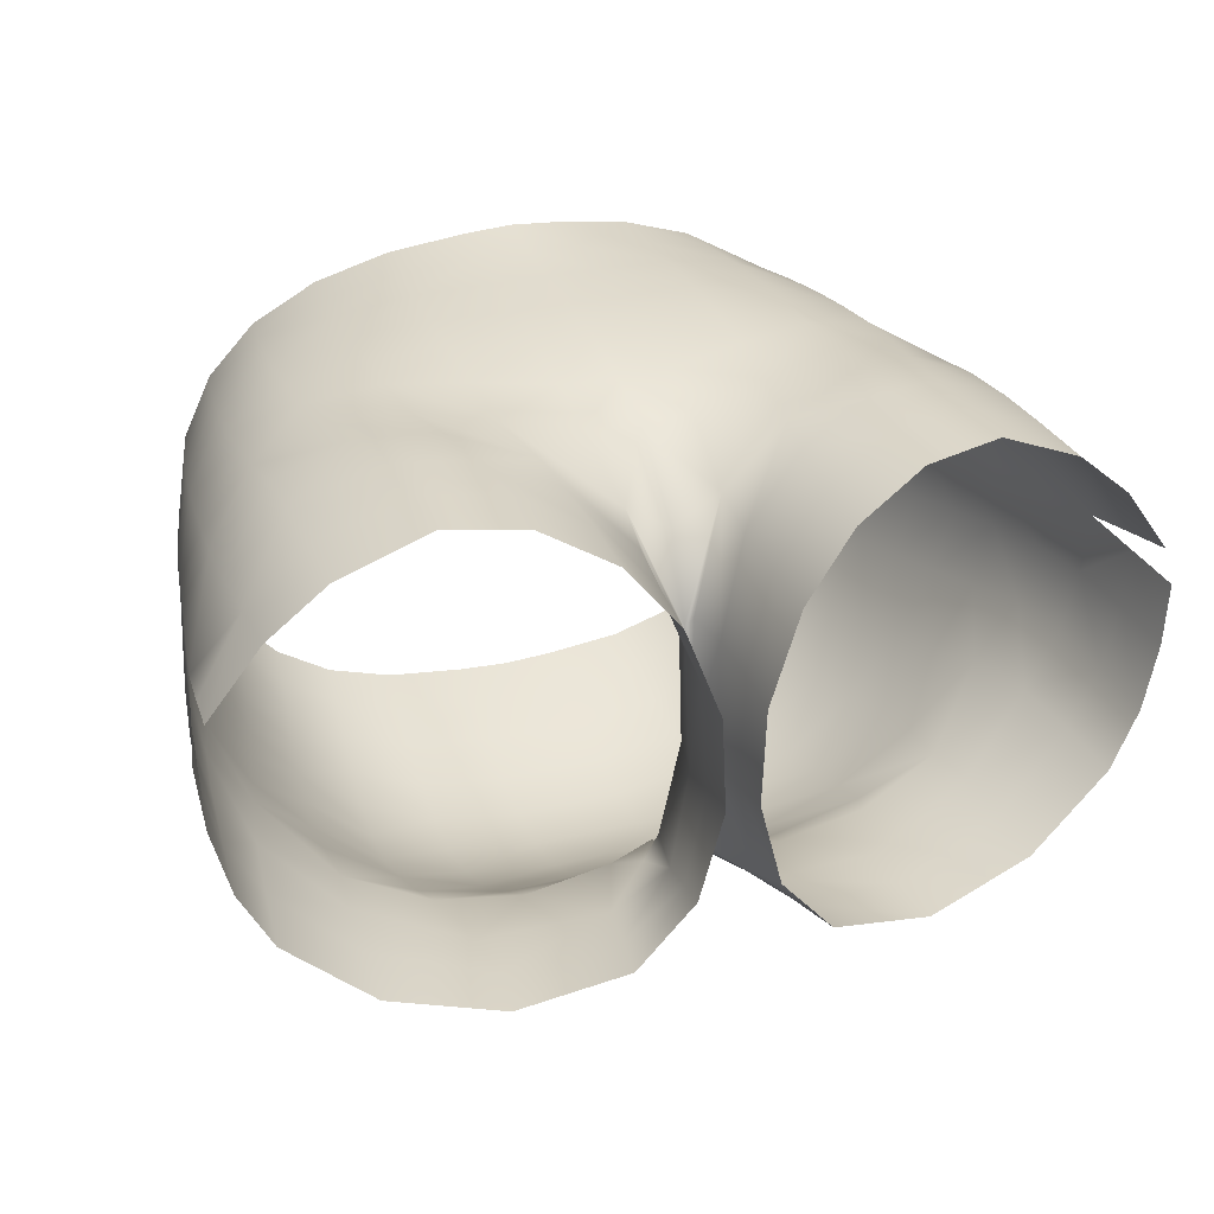
<metadata>
{"format":"obj","ext":"obj","renderer":"f3d","projection":"perspective","resolution":1024,"background":"white","views":[{"elev":28.1,"azim":-20.7,"up":"+Z"}]}
</metadata>
<code>
g n_pants_swshuniformdragon_a_mesh
v -10.09 55.33 -2.733
v -9.449 53.77 -4.507
v -9.153 55.35 -4.563
v -10.43 53.73 -2.557
v -10.59 55.31 -0.9254
v -9.784 52.15 -4.369
v -10.95 53.71 -0.6739
v -10.7 55.27 0.9403
v -10.81 52.09 -2.341
v -10.13 50.52 -4.128
v -11.21 50.4 -2.077
v -11.7 50.32 -0.2046
v -11.33 52.04 -0.4321
v -11.03 53.67 1.228
v -10.33 55.16 2.809
v -11.31 52 1.486
v -11.6 50.28 1.7
v -10.57 53.56 3.085
v -9.365 54.94 4.535
v -10.78 51.91 3.359
v -9.501 53.35 4.763
v -9.591 51.73 5.002
v -10.33 55.16 2.809
v -9.169 56.52 4.296
v -9.365 54.94 4.535
v -10.05 56.75 2.522
v -8.92 58.04 4.045
v -10.7 55.27 0.9403
v -9.745 58.28 2.23
v -8.652 59.45 3.8
v -9.425 59.68 1.967
v -10.34 56.86 0.6273
v -10.01 58.41 0.3088
v -9.626 59.84 0.05144
v -9.514 59.92 -1.491
v -10.24 56.92 -1.167
v -10.59 55.31 -0.9254
v -10.09 55.33 -2.733
v -9.91 58.47 -1.371
v -9.11 59.93 -2.956
v -9.764 56.93 -2.863
v -9.462 58.48 -2.938
v -8.307 59.9 -4.407
v -8.599 58.46 -4.495
v -7.161 59.85 -5.595
v -8.87 56.94 -4.553
v -9.153 55.35 -4.563
v -7.388 58.43 -5.795
v -5.595 59.78 -6.514
v -7.617 56.93 -5.998
v -5.777 58.38 -6.841
v -3.71 59.73 -7.048
v -3.825 58.33 -7.458
v -3.945 56.88 -7.928
v -5.966 56.92 -7.201
v -4.056 55.38 -8.375
v -7.852 55.38 -6.158
v -9.449 53.77 -4.507
v -6.15 55.4 -7.521
v -4.141 53.85 -8.679
v -8.092 53.81 -6.222
v -9.784 52.15 -4.369
v -6.318 53.85 -7.716
v -6.472 52.25 -7.731
v -4.195 52.26 -8.754
v -8.357 52.2 -6.152
v -10.13 50.52 -4.128
v -6.593 50.67 -7.522
v -4.201 50.69 -8.545
v -8.629 50.61 -5.911
v -10.51 48.74 -3.565
v -8.65 48.97 -5.606
v -6.564 49.12 -7.138
v -4.162 49.22 -8.074
v -9.586 46.61 5.628
v -7.432 48.06 6.498
v -7.286 46.21 6.592
v -9.561 48.5 5.541
v -11.22 46.67 4.046
v -9.637 50.1 5.26
v -7.77 49.78 6.275
v -7.932 51.42 6.111
v -11.15 48.57 3.878
v -12.31 46.25 1.857
v -9.591 51.73 5.002
v -9.501 53.35 4.763
v -7.951 53.04 5.971
v -7.898 54.63 5.832
v -9.365 54.94 4.535
v -10.97 50.24 3.632
v -10.78 51.91 3.359
v -11.31 52 1.486
v -11.6 50.28 1.7
v -11.93 48.47 1.841
v -12.04 48.49 0.00058
v -12.35 46.61 -0.02287
v -11.7 50.32 -0.2046
v -11.93 46.68 -1.78
v -11.65 48.58 -1.742
v -10.92 46.6 -3.475
v -11.21 50.4 -2.077
v -10.51 48.74 -3.565
v -10.13 50.52 -4.128
v -5.189 45.75 6.587
v -7.286 46.21 6.592
v -7.432 48.06 6.498
v -5.426 47.28 6.633
v -7.77 49.78 6.275
v -3.299 46.45 5.984
v -3.141 45.21 5.756
v -1.378 44.58 4.049
v -1.292 45.87 4.578
v -0.4793 43.89 1.501
v -0.2015 44.93 1.668
v 0.0002221 45.06 1.425
v 0.0001265 45.99 3.751
v -0.0002986 48.09 5.612
v -5.767 49.24 6.47
v -7.932 51.42 6.111
v -1.478 48.34 5.723
v -0.0004305 49.65 6.314
v -3.633 48.69 6.137
v -5.882 50.93 6.538
v -7.951 53.04 5.971
v -1.533 49.93 6.277
v -0.0002832 51.61 6.755
v -3.719 50.41 6.476
v -1.525 51.8 6.695
v 6.348e-05 53.41 6.983
v -3.748 52.18 6.742
v -5.927 52.61 6.595
v -1.501 53.54 6.932
v -5.912 54.23 6.602
v -7.898 54.63 5.832
v -3.737 53.85 6.893
v -1.47 55.29 7.107
v 0.0004618 55.22 7.157
v -3.696 55.52 6.986
v -5.842 55.85 6.569
v -7.773 56.22 5.677
v -9.365 54.94 4.535
v -9.169 56.52 4.296
v -7.589 57.73 5.502
v -8.92 58.04 4.045
v -7.377 59.15 5.317
v -8.652 59.45 3.8
v -5.608 58.79 6.463
v -5.734 57.37 6.512
v -3.577 58.46 7.169
v -3.641 57.05 7.06
v -1.416 58.23 7.525
v -1.447 56.84 7.29
v 0.0007057 56.79 7.369
v 0.0007441 58.17 7.636
v 1.448 56.84 7.289
v 1.418 58.23 7.525
v 3.578 58.46 7.168
v 1.471 55.29 7.107
v 6.348e-05 53.41 6.983
v 3.642 57.06 7.06
v 3.697 55.52 6.985
v 5.735 57.37 6.511
v 5.608 58.79 6.462
v 5.842 55.85 6.567
v 7.59 57.73 5.502
v 7.378 59.15 5.316
v 8.922 58.04 4.044
v 8.652 59.45 3.799
v 9.18 56.52 4.296
v 7.773 56.22 5.675
v 9.365 54.94 4.532
v 7.9 54.63 5.831
v 9.488 53.35 4.757
v 5.913 54.23 6.601
v 7.952 53.04 5.971
v 3.738 53.85 6.892
v 7.93 51.42 6.11
v 9.577 51.73 4.996
v 5.881 50.93 6.538
v 5.928 52.61 6.596
v 1.501 53.54 6.932
v 3.748 52.18 6.743
v 1.525 51.8 6.695
v -0.0002832 51.61 6.755
v 3.718 50.41 6.476
v 3.631 48.69 6.138
v 5.764 49.24 6.47
v 5.422 47.28 6.631
v 1.532 49.93 6.277
v -0.0004305 49.65 6.314
v 1.477 48.34 5.723
v -0.0002986 48.09 5.612
v 1.292 45.87 4.578
v 0.0001265 45.99 3.751
v 0.0002221 45.06 1.425
v 0.2012 44.93 1.668
v 0.4787 43.89 1.5
v 1.378 44.58 4.049
v 3.298 46.45 5.983
v 5.186 45.75 6.585
v 3.14 45.21 5.755
v -0.2015 44.93 1.668
v 0.0002221 45.06 1.425
v 0.0001121 45.05 -1.691
v -0.1275 44.84 -1.819
v -0.1275 44.84 -1.819
v -0.4793 43.89 1.501
v -0.2015 44.93 1.668
v -0.3751 43.68 -1.986
v -0.5325 45.34 -4.83
v 3.981e-05 45.59 -4.659
v 0.0001121 45.05 -1.691
v -0.8246 45.67 -5.816
v 0.0003139 45.92 -5.629
v 0.001475 47.16 -6.252
v -1.233 47.01 -6.64
v -0.7419 43.97 -4.998
v -2.184 44.52 -6.386
v -3.772 46.79 -6.901
v -2.469 42.9 -6.171
v -0.9324 42.54 -4.578
v -0.4583 42.42 -1.888
v -1.135 41.19 -4.17
v -0.4654 41.15 -1.673
v -2.73 41.36 -6.005
v -5.801 41.86 -6.74
v -5.684 43.48 -6.7
v -8.998 42.4 -5.936
v -8.956 44.09 -5.644
v -11.4 42.75 -3.967
v -11.18 44.66 -3.664
v -12.29 42.91 -2.364
v -12.13 44.77 -2.028
v -12.58 44.81 -0.2448
v -12.78 43.04 -0.5498
v -12.65 44.63 1.498
v -12.97 43.13 1.16
v -1.233 47.01 -6.64
v 0.001475 47.16 -6.252
v -0.003066 47.98 -7.512
v -1.448 47.95 -7.562
v -3.772 46.79 -6.901
v -0.002667 49.23 -8.415
v -1.537 49.25 -8.401
v -3.955 47.81 -7.41
v -1.551 50.7 -8.945
v -0.0002918 50.72 -8.94
v -4.162 49.22 -8.074
v -1.576 52.24 -9.164
v 0.0009025 52.24 -9.144
v -4.201 50.69 -8.545
v -4.195 52.26 -8.754
v -1.585 53.8 -9.055
v 0.001858 53.79 -9.034
v -4.141 53.85 -8.679
v -1.573 55.32 -8.688
v 0.003046 55.3 -8.685
v -4.056 55.38 -8.375
v -1.546 56.82 -8.181
v 0.004104 56.79 -8.205
v -3.945 56.88 -7.928
v 0.004687 58.25 -7.729
v -1.513 58.28 -7.684
v -3.825 58.33 -7.458
v 0.004159 59.68 -7.336
v -3.71 59.73 -7.048
v -1.48 59.69 -7.269
v -1.378 44.58 4.049
v -0.4793 43.89 1.501
v -0.585 42.54 1.254
v -1.456 43 3.707
v -0.5873 41.18 0.9924
v -3.141 45.21 5.756
v -1.525 41.39 3.479
v -2.972 43.45 5.441
v -5.189 45.75 6.587
v -2.985 41.7 5.25
v -5.013 43.91 6.477
v -7.286 46.21 6.592
v -4.944 42.08 6.361
v -7.176 44.31 6.601
v -7.149 42.43 6.584
v -9.586 46.61 5.628
v -9.573 44.65 5.622
v -11.22 44.76 4.144
v -9.592 42.72 5.545
v -11.22 46.67 4.046
v -11.18 42.89 4.212
v -12.31 46.25 1.857
v -12.63 43.09 2.279
v -12.49 44.61 2.075
v -2.184 44.52 -6.386
v -5.684 43.48 -6.7
v -2.469 42.9 -6.171
v -5.684 45.01 -6.691
v -8.956 44.09 -5.644
v -6.258 46.95 -6.563
v -8.854 45.8 -5.448
v -11.18 44.66 -3.664
v -6.484 47.65 -6.67
v -6.564 49.12 -7.138
v -8.636 47.33 -5.469
v -8.65 48.97 -5.606
v -10.51 48.74 -3.565
v -10.92 46.6 -3.475
v -12.13 44.77 -2.028
v -11.93 46.68 -1.78
v -12.35 46.61 -0.02287
v -12.58 44.81 -0.2448
v -12.65 44.63 1.498
v -12.31 46.25 1.857
v -0.4654 41.15 -1.673
v -0.5873 41.18 0.9924
v -0.585 42.54 1.254
v -0.4583 42.42 -1.888
v -0.3751 43.68 -1.986
v -0.4793 43.89 1.501
v 1.551 50.7 -8.946
v -0.0002918 50.72 -8.94
v -0.002667 49.23 -8.415
v 1.533 49.25 -8.397
v 4.159 49.22 -8.071
v 4.201 50.68 -8.55
v 1.441 47.95 -7.556
v -0.003066 47.98 -7.512
v 6.563 49.12 -7.138
v 6.597 50.66 -7.53
v 8.638 50.61 -5.917
v 3.95 47.81 -7.401
v 1.23 47 -6.638
v 0.001475 47.16 -6.252
v 0.8249 45.67 -5.814
v 0.0003139 45.92 -5.629
v 2.185 44.52 -6.387
v 3.769 46.78 -6.897
v 6.482 47.65 -6.664
v 8.652 48.96 -5.607
v 10.14 50.52 -4.13
v 6.257 46.94 -6.56
v 8.636 47.33 -5.468
v 10.51 48.74 -3.565
v 11.2 50.4 -2.075
v 11.65 48.57 -1.744
v 5.686 45.01 -6.692
v 10.92 46.6 -3.474
v 8.855 45.8 -5.448
v 5.685 43.48 -6.701
v 2.469 42.9 -6.172
v 8.958 44.09 -5.645
v 11.18 44.66 -3.663
v 12.13 44.77 -2.028
v 11.93 46.67 -1.781
v 12.03 48.49 -0.005589
v 12.35 46.61 -0.02652
v 12.58 44.8 -0.2471
v 12.64 44.63 1.495
v 12.31 46.24 1.852
v 11.92 48.47 1.834
v 11.14 48.57 3.871
v 11.22 46.66 4.042
v 9.552 48.5 5.536
v 9.581 46.61 5.624
v 0.2012 44.93 1.668
v 0.1269 44.84 -1.819
v 0.0001121 45.05 -1.691
v 0.0002221 45.06 1.425
v 0.1269 44.84 -1.819
v 0.2012 44.93 1.668
v 0.4787 43.89 1.5
v 0.3736 43.68 -1.987
v 0.5322 45.33 -4.829
v 3.981e-05 45.59 -4.659
v 0.0001121 45.05 -1.691
v 0.8249 45.67 -5.814
v 0.0003139 45.92 -5.629
v 0.7414 43.97 -4.998
v 2.185 44.52 -6.387
v 2.469 42.9 -6.172
v 0.9319 42.54 -4.578
v 0.4573 42.42 -1.888
v 1.134 41.19 -4.17
v 0.4654 41.15 -1.673
v 2.729 41.36 -6.004
v 5.801 41.85 -6.74
v 5.685 43.48 -6.701
v 8.999 42.4 -5.936
v 8.958 44.09 -5.645
v 11.4 42.75 -3.967
v 11.18 44.66 -3.663
v 12.29 42.91 -2.364
v 12.13 44.77 -2.028
v 12.58 44.8 -0.2471
v 12.78 43.04 -0.5512
v 12.64 44.63 1.495
v 12.96 43.13 1.158
v 10.55 53.55 3.075
v 9.488 53.35 4.757
v 9.365 54.94 4.532
v 10.34 55.16 2.804
v 11.02 53.66 1.225
v 9.18 56.52 4.296
v 10.7 55.27 0.9352
v 10.95 53.71 -0.6769
v 10.07 56.75 2.522
v 8.922 58.04 4.044
v 9.749 58.28 2.229
v 8.652 59.45 3.799
v 9.426 59.68 1.967
v 9.627 59.84 0.05073
v 10.35 56.86 0.6214
v 10.01 58.41 0.3067
v 9.516 59.92 -1.492
v 10.59 55.31 -0.9279
v 10.43 53.74 -2.56
v 10.24 56.92 -1.169
v 9.916 58.47 -1.372
v 9.113 59.93 -2.957
v 10.09 55.33 -2.736
v 9.774 56.94 -2.866
v 9.47 58.48 -2.94
v 8.607 58.47 -4.497
v 8.31 59.9 -4.408
v 7.164 59.85 -5.595
v 8.88 56.94 -4.556
v 7.394 58.43 -5.796
v 5.599 59.79 -6.515
v 7.625 56.94 -5.999
v 5.783 58.39 -6.841
v 3.715 59.73 -7.051
v 9.163 55.36 -4.567
v 7.86 55.38 -6.16
v 9.457 53.77 -4.51
v 8.101 53.81 -6.226
v 9.79 52.15 -4.373
v 10.81 52.09 -2.343
v 10.14 50.52 -4.13
v 11.2 50.4 -2.075
v 8.638 50.61 -5.917
v 8.366 52.2 -6.158
v 6.597 50.66 -7.53
v 6.477 52.25 -7.738
v 6.323 53.85 -7.72
v 4.197 52.26 -8.76
v 4.201 50.68 -8.55
v 1.578 52.24 -9.165
v 1.551 50.7 -8.946
v -0.0002918 50.72 -8.94
v 0.0009025 52.24 -9.144
v 4.144 53.84 -8.682
v 1.588 53.8 -9.056
v 0.001858 53.79 -9.034
v 6.156 55.4 -7.522
v 4.06 55.38 -8.376
v 1.578 55.32 -8.689
v 0.003046 55.3 -8.685
v 5.972 56.92 -7.201
v 3.95 56.89 -7.929
v 1.553 56.82 -8.183
v 0.004104 56.79 -8.205
v 0.004687 58.25 -7.729
v 3.831 58.33 -7.46
v 1.521 58.28 -7.687
v 0.004159 59.68 -7.336
v 1.488 59.69 -7.272
v 9.577 51.73 4.996
v 9.488 53.35 4.757
v 10.55 53.55 3.075
v 10.76 51.91 3.35
v 11.3 51.99 1.483
v 11.02 53.66 1.225
v 11.33 52.04 -0.4354
v 10.95 53.71 -0.6769
v 10.43 53.74 -2.56
v 10.81 52.09 -2.343
v 11.7 50.32 -0.2089
v 11.59 50.27 1.694
v 11.2 50.4 -2.075
v 1.378 44.58 4.049
v 0.5846 42.54 1.254
v 0.4787 43.89 1.5
v 1.456 43 3.706
v 0.5875 41.18 0.9925
v 1.525 41.39 3.479
v 3.14 45.21 5.755
v 2.972 43.45 5.44
v 2.985 41.7 5.25
v 5.011 43.91 6.475
v 5.186 45.75 6.585
v 4.945 42.08 6.361
v 7.93 51.42 6.11
v 9.577 51.73 4.996
v 9.618 50.1 5.251
v 7.766 49.78 6.273
v 5.881 50.93 6.538
v 5.764 49.24 6.47
v 5.422 47.28 6.631
v 7.427 48.06 6.495
v 9.552 48.5 5.536
v 9.581 46.61 5.624
v 7.281 46.21 6.589
v 5.186 45.75 6.585
v 11.14 48.57 3.871
v 9.552 48.5 5.536
v 9.618 50.1 5.251
v 10.94 50.23 3.619
v 9.577 51.73 4.996
v 10.76 51.91 3.35
v 11.3 51.99 1.483
v 11.59 50.27 1.694
v 11.92 48.47 1.834
v 12.03 48.49 -0.005589
v 11.7 50.32 -0.2089
v 11.65 48.57 -1.744
v 11.2 50.4 -2.075
v 0.4654 41.15 -1.673
v 0.5846 42.54 1.254
v 0.5875 41.18 0.9925
v 0.4573 42.42 -1.888
v 0.3736 43.68 -1.987
v 0.4787 43.89 1.5
v 7.149 42.43 6.584
v 9.571 44.65 5.62
v 9.593 42.72 5.545
v 7.173 44.31 6.599
v 9.581 46.61 5.624
v 7.281 46.21 6.589
v 5.011 43.91 6.475
v 4.945 42.08 6.361
v 5.186 45.75 6.585
v 11.22 44.76 4.141
v 9.571 44.65 5.62
v 9.581 46.61 5.624
v 11.22 46.66 4.042
v 9.593 42.72 5.545
v 12.31 46.24 1.852
v 11.19 42.89 4.212
v 12.48 44.61 2.072
v 12.63 43.09 2.279
g n_pants_swshuniformdragon_a_mesh_0
f 3 2 1
f 2 4 1
f 5 1 4
f 2 6 4
f 7 5 4
f 5 7 8
f 6 9 4
f 6 10 9
f 10 11 9
f 9 11 12
f 4 9 13
f 7 4 13
f 13 9 12
f 7 14 8
f 7 13 14
f 15 8 14
f 16 13 12
f 13 16 14
f 17 16 12
f 18 15 14
f 18 14 16
f 19 15 18
f 20 18 16
f 21 19 18
f 18 20 22
f 21 18 22
f 25 24 23
f 24 26 23
f 26 24 27
f 23 26 28
f 29 26 27
f 27 30 29
f 30 31 29
f 26 32 28
f 26 29 32
f 33 29 31
f 29 33 32
f 34 33 31
f 34 35 33
f 28 32 36
f 36 32 33
f 37 28 36
f 37 36 38
f 35 39 33
f 39 36 33
f 35 40 39
f 36 41 38
f 41 36 39
f 40 42 39
f 42 41 39
f 42 40 43
f 44 42 43
f 41 42 44
f 44 43 45
f 38 41 46
f 46 41 44
f 47 38 46
f 48 44 45
f 45 49 48
f 46 44 50
f 47 46 50
f 44 48 50
f 49 51 48
f 48 51 50
f 49 52 51
f 52 53 51
f 53 54 51
f 54 55 51
f 51 55 50
f 55 54 56
f 57 47 50
f 50 55 57
f 58 47 57
f 59 55 56
f 55 59 57
f 59 56 60
f 61 58 57
f 57 59 61
f 62 58 61
f 63 59 60
f 59 63 61
f 64 63 60
f 61 63 64
f 65 64 60
f 66 62 61
f 66 61 64
f 67 62 66
f 68 64 65
f 66 64 68
f 69 68 65
f 70 67 66
f 70 66 68
f 71 67 70
f 72 71 70
f 72 70 73
f 70 68 73
f 73 68 69
f 74 73 69
f 77 76 75
f 76 78 75
f 75 78 79
f 80 78 76
f 81 80 76
f 80 81 82
f 78 83 79
f 78 80 83
f 84 79 83
f 85 80 82
f 86 85 82
f 87 86 82
f 87 88 86
f 88 89 86
f 90 80 85
f 80 90 83
f 91 90 85
f 90 91 92
f 93 90 92
f 90 93 83
f 94 84 83
f 93 94 83
f 84 94 95
f 95 94 93
f 96 84 95
f 97 95 93
f 98 96 95
f 99 95 97
f 99 98 95
f 100 98 99
f 101 99 97
f 102 100 99
f 102 99 101
f 103 102 101
f 106 105 104
f 107 106 104
f 106 107 108
f 107 104 109
f 104 110 109
f 110 111 109
f 111 112 109
f 112 111 113
f 114 112 113
f 114 115 112
f 115 116 112
f 116 117 112
f 107 118 108
f 107 109 118
f 119 108 118
f 117 120 112
f 120 117 121
f 109 112 122
f 109 122 118
f 112 120 122
f 123 119 118
f 123 118 122
f 124 119 123
f 125 120 121
f 122 120 125
f 125 121 126
f 127 122 125
f 127 123 122
f 128 125 126
f 127 125 128
f 126 129 128
f 123 127 130
f 130 127 128
f 131 124 123
f 131 123 130
f 129 132 128
f 128 132 130
f 131 133 124
f 133 134 124
f 130 135 131
f 132 135 130
f 135 133 131
f 136 132 129
f 135 132 136
f 137 136 129
f 135 138 133
f 138 135 136
f 133 139 134
f 138 139 133
f 139 140 134
f 141 134 140
f 142 141 140
f 142 140 143
f 143 140 139
f 144 142 143
f 143 145 144
f 145 146 144
f 147 145 143
f 148 147 143
f 148 143 139
f 149 147 148
f 150 148 139
f 150 149 148
f 138 150 139
f 151 149 150
f 152 150 138
f 152 151 150
f 136 152 138
f 152 153 151
f 153 152 136
f 153 154 151
f 137 153 136
f 154 153 155
f 156 154 155
f 156 155 157
f 153 137 158
f 155 153 158
f 158 137 159
f 155 160 157
f 155 158 161
f 160 155 161
f 157 160 162
f 163 157 162
f 162 160 164
f 160 161 164
f 163 162 165
f 165 162 164
f 166 163 165
f 166 165 167
f 168 166 167
f 169 167 165
f 170 169 165
f 170 165 164
f 171 169 170
f 172 171 170
f 170 164 172
f 171 172 173
f 164 161 174
f 164 174 172
f 172 175 173
f 172 174 175
f 161 176 174
f 176 161 158
f 173 175 177
f 178 173 177
f 177 175 179
f 174 180 175
f 174 176 180
f 175 180 179
f 181 176 158
f 181 158 159
f 176 182 180
f 176 181 182
f 179 180 182
f 181 159 183
f 181 183 182
f 159 184 183
f 185 179 182
f 185 182 183
f 179 185 186
f 187 179 186
f 187 186 188
f 189 183 184
f 189 185 183
f 186 185 189
f 190 189 184
f 191 189 190
f 191 186 189
f 192 191 190
f 191 192 193
f 191 193 186
f 192 194 193
f 194 195 193
f 195 196 193
f 193 196 197
f 198 193 197
f 186 199 188
f 193 199 186
f 193 198 199
f 200 188 199
f 198 201 199
f 201 200 199
f 204 203 202
f 205 204 202
f 208 207 206
f 207 209 206
f 206 209 210
f 210 211 206
f 211 212 206
f 211 210 213
f 214 211 213
f 214 213 215
f 216 215 213
f 209 217 210
f 213 210 217
f 216 213 218
f 218 213 217
f 219 216 218
f 220 218 217
f 221 217 209
f 221 220 217
f 222 221 209
f 221 222 223
f 222 224 223
f 221 223 225
f 220 221 225
f 220 225 226
f 227 220 226
f 227 226 228
f 229 227 228
f 229 228 230
f 231 229 230
f 231 230 232
f 233 231 232
f 233 232 234
f 232 235 234
f 234 235 236
f 235 237 236
f 240 239 238
f 241 240 238
f 238 242 241
f 243 240 241
f 244 243 241
f 242 245 241
f 241 245 244
f 243 244 246
f 247 243 246
f 245 248 244
f 246 244 248
f 247 246 249
f 250 247 249
f 251 246 248
f 249 246 251
f 252 249 251
f 250 249 253
f 253 249 252
f 254 250 253
f 255 253 252
f 254 253 256
f 256 253 255
f 257 254 256
f 258 256 255
f 257 256 259
f 259 256 258
f 260 257 259
f 261 259 258
f 260 259 262
f 263 259 261
f 259 263 262
f 264 263 261
f 262 263 265
f 264 266 263
f 263 267 265
f 266 267 263
f 270 269 268
f 271 270 268
f 270 271 272
f 271 268 273
f 271 274 272
f 275 271 273
f 271 275 274
f 275 273 276
f 275 277 274
f 278 275 276
f 275 278 277
f 278 276 279
f 278 280 277
f 281 278 279
f 278 281 280
f 281 282 280
f 281 279 283
f 281 284 282
f 284 281 283
f 284 283 285
f 284 286 282
f 284 285 286
f 283 287 285
f 285 288 286
f 285 287 289
f 290 288 285
f 291 285 289
f 291 290 285
f 294 293 292
f 293 295 292
f 242 292 295
f 293 296 295
f 297 242 295
f 242 297 245
f 296 298 295
f 297 295 298
f 296 299 298
f 297 300 245
f 245 300 248
f 300 301 248
f 300 297 302
f 300 302 301
f 302 297 298
f 302 303 301
f 302 304 303
f 304 302 305
f 302 298 305
f 299 305 298
f 299 306 305
f 306 307 305
f 308 307 306
f 309 308 306
f 309 310 308
f 310 311 308
f 314 313 312
f 315 314 312
f 314 315 316
f 317 314 316
f 320 319 318
f 321 320 318
f 321 318 322
f 318 323 322
f 320 321 324
f 325 320 324
f 326 322 323
f 327 326 323
f 327 328 326
f 322 329 321
f 329 324 321
f 325 324 330
f 331 325 330
f 331 330 332
f 332 333 331
f 332 330 334
f 335 330 324
f 329 335 324
f 330 335 334
f 336 329 322
f 326 336 322
f 328 337 326
f 328 338 337
f 339 335 329
f 336 339 329
f 340 336 326
f 337 340 326
f 339 336 340
f 338 341 337
f 337 341 340
f 341 338 342
f 343 341 342
f 334 335 344
f 335 339 344
f 340 341 345
f 345 341 343
f 339 340 346
f 344 339 346
f 346 340 345
f 344 347 334
f 347 348 334
f 349 347 344
f 346 349 344
f 350 349 346
f 345 350 346
f 351 350 345
f 352 345 343
f 352 351 345
f 352 343 353
f 352 354 351
f 354 352 353
f 354 355 351
f 356 355 354
f 357 356 354
f 357 354 353
f 358 357 353
f 357 358 359
f 360 357 359
f 359 361 360
f 361 362 360
f 365 364 363
f 366 365 363
f 369 368 367
f 370 369 367
f 370 367 371
f 372 371 367
f 373 372 367
f 371 372 374
f 372 375 374
f 371 374 376
f 376 370 371
f 374 377 376
f 377 378 376
f 376 379 370
f 378 379 376
f 379 380 370
f 380 379 381
f 382 380 381
f 381 379 383
f 379 378 383
f 383 378 384
f 378 385 384
f 384 385 386
f 385 387 386
f 386 387 388
f 387 389 388
f 388 389 390
f 389 391 390
f 390 391 392
f 393 390 392
f 393 392 394
f 395 393 394
f 398 397 396
f 399 398 396
f 399 396 400
f 401 398 399
f 402 399 400
f 400 403 402
f 404 401 399
f 404 399 402
f 401 404 405
f 404 406 405
f 407 405 406
f 408 407 406
f 408 406 409
f 406 404 410
f 410 404 402
f 406 411 409
f 411 406 410
f 412 409 411
f 403 413 402
f 413 403 414
f 410 402 415
f 410 415 411
f 402 413 415
f 416 412 411
f 415 416 411
f 417 412 416
f 415 413 418
f 418 413 414
f 415 419 416
f 419 415 418
f 420 417 416
f 419 420 416
f 417 420 421
f 422 417 421
f 422 421 423
f 420 419 424
f 419 418 424
f 421 420 424
f 421 425 423
f 426 423 425
f 425 421 427
f 421 424 427
f 428 426 425
f 428 425 427
f 429 426 428
f 418 430 424
f 427 424 431
f 424 430 431
f 432 430 418
f 414 432 418
f 431 430 433
f 430 432 433
f 434 432 414
f 435 434 414
f 436 434 435
f 437 436 435
f 434 436 438
f 432 434 439
f 439 434 438
f 433 432 439
f 439 438 440
f 433 439 441
f 441 439 440
f 431 433 442
f 442 433 441
f 441 440 443
f 441 443 442
f 440 444 443
f 445 443 444
f 446 445 444
f 446 447 445
f 447 448 445
f 443 445 449
f 443 449 442
f 445 448 450
f 445 450 449
f 448 451 450
f 452 431 442
f 427 431 452
f 449 453 442
f 449 450 453
f 453 452 442
f 450 451 454
f 450 454 453
f 451 455 454
f 456 427 452
f 456 452 453
f 456 428 427
f 457 456 453
f 453 454 457
f 456 457 428
f 454 455 458
f 454 458 457
f 455 459 458
f 458 459 460
f 457 461 428
f 457 458 461
f 461 429 428
f 462 458 460
f 458 462 461
f 461 462 429
f 460 463 462
f 462 464 429
f 463 464 462
f 467 466 465
f 468 467 465
f 467 468 469
f 470 467 469
f 469 471 470
f 471 472 470
f 473 472 471
f 474 473 471
f 471 469 475
f 474 471 475
f 469 476 475
f 477 474 475
f 480 479 478
f 479 481 478
f 481 479 482
f 483 481 482
f 478 481 484
f 485 481 483
f 481 485 484
f 486 485 483
f 484 485 487
f 487 485 486
f 488 484 487
f 489 487 486
f 492 491 490
f 493 492 490
f 493 490 494
f 495 493 494
f 495 496 493
f 492 493 497
f 496 497 493
f 498 492 497
f 498 497 499
f 497 500 499
f 500 497 496
f 501 500 496
f 504 503 502
f 505 504 502
f 504 505 506
f 505 507 506
f 507 505 508
f 505 509 508
f 509 505 502
f 510 509 502
f 510 511 509
f 511 512 509
f 511 513 512
f 513 514 512
f 517 516 515
f 516 518 515
f 518 516 519
f 516 520 519
f 523 522 521
f 522 524 521
f 524 522 525
f 526 524 525
f 521 524 527
f 527 524 526
f 528 521 527
f 529 527 526
f 532 531 530
f 533 532 530
f 530 531 534
f 533 530 535
f 536 530 534
f 530 537 535
f 536 538 530
f 538 537 530

</code>
